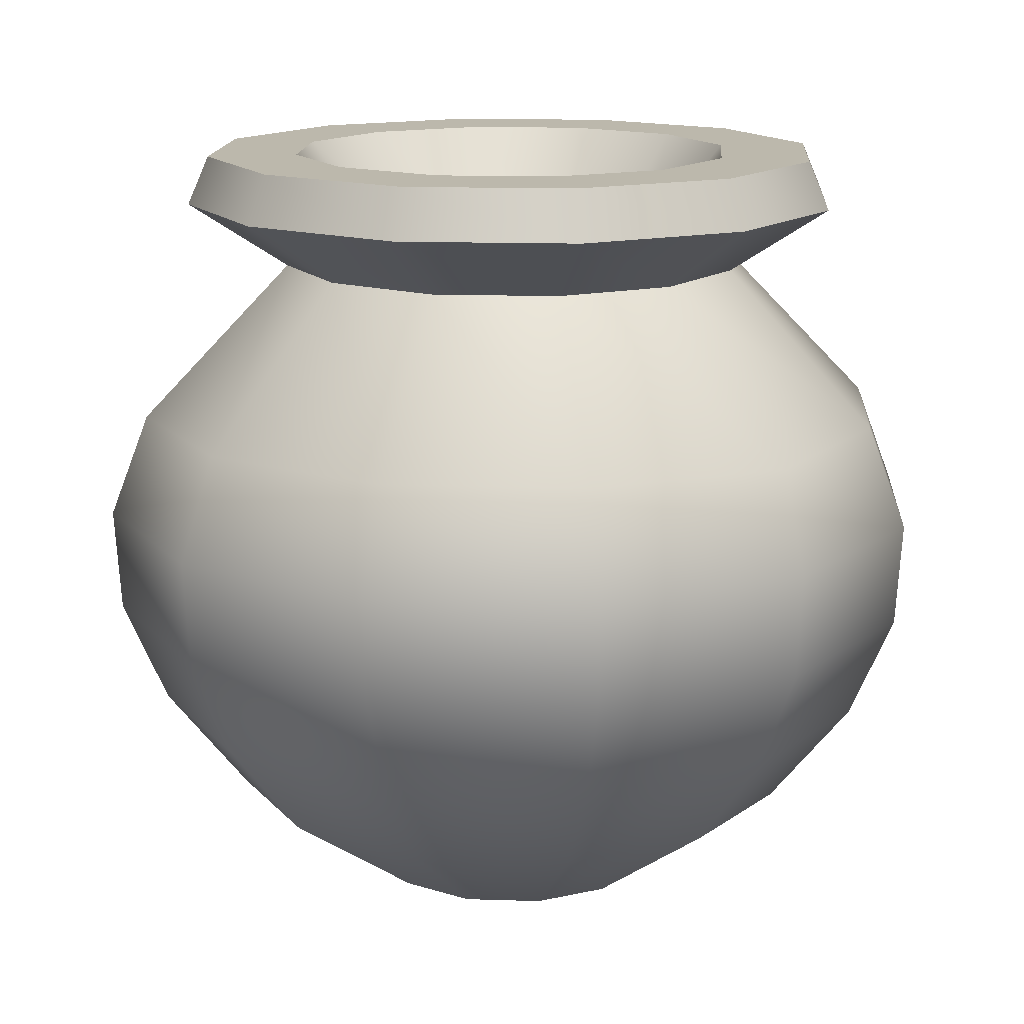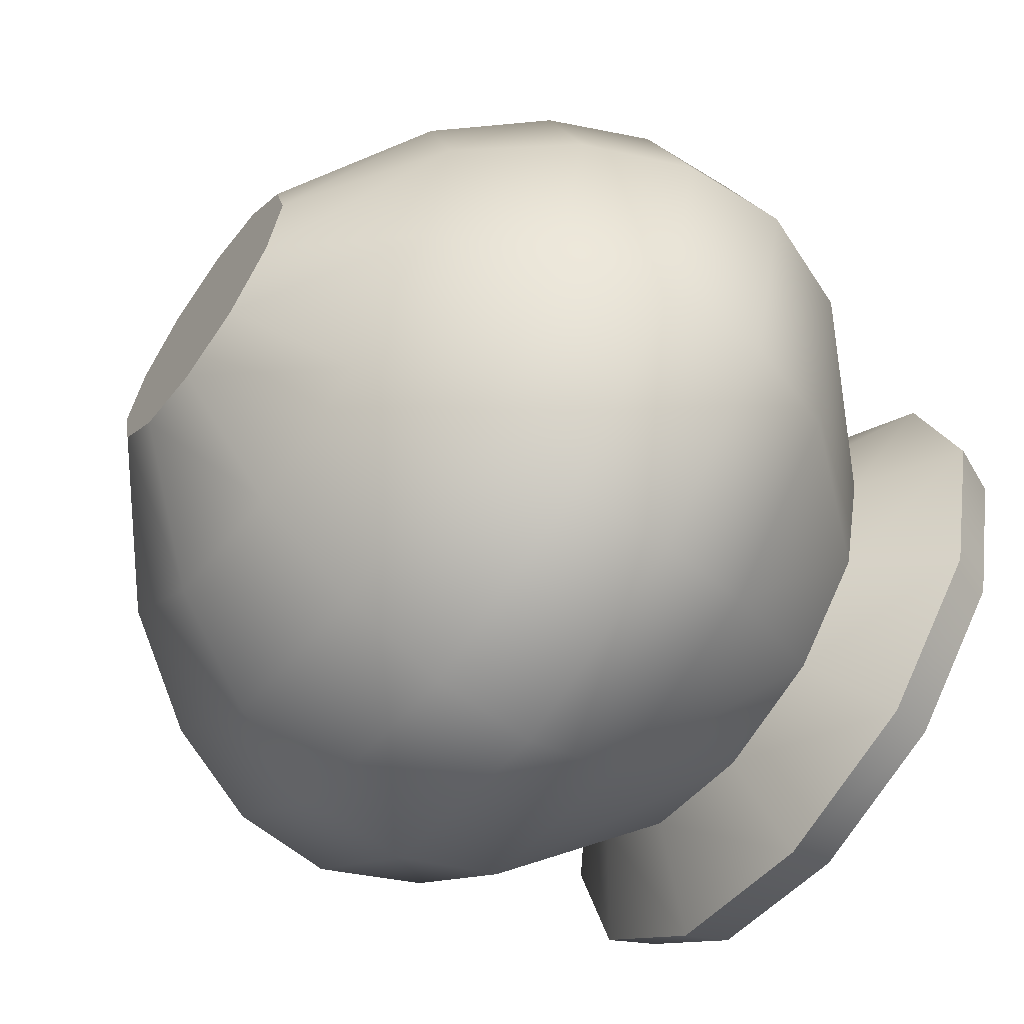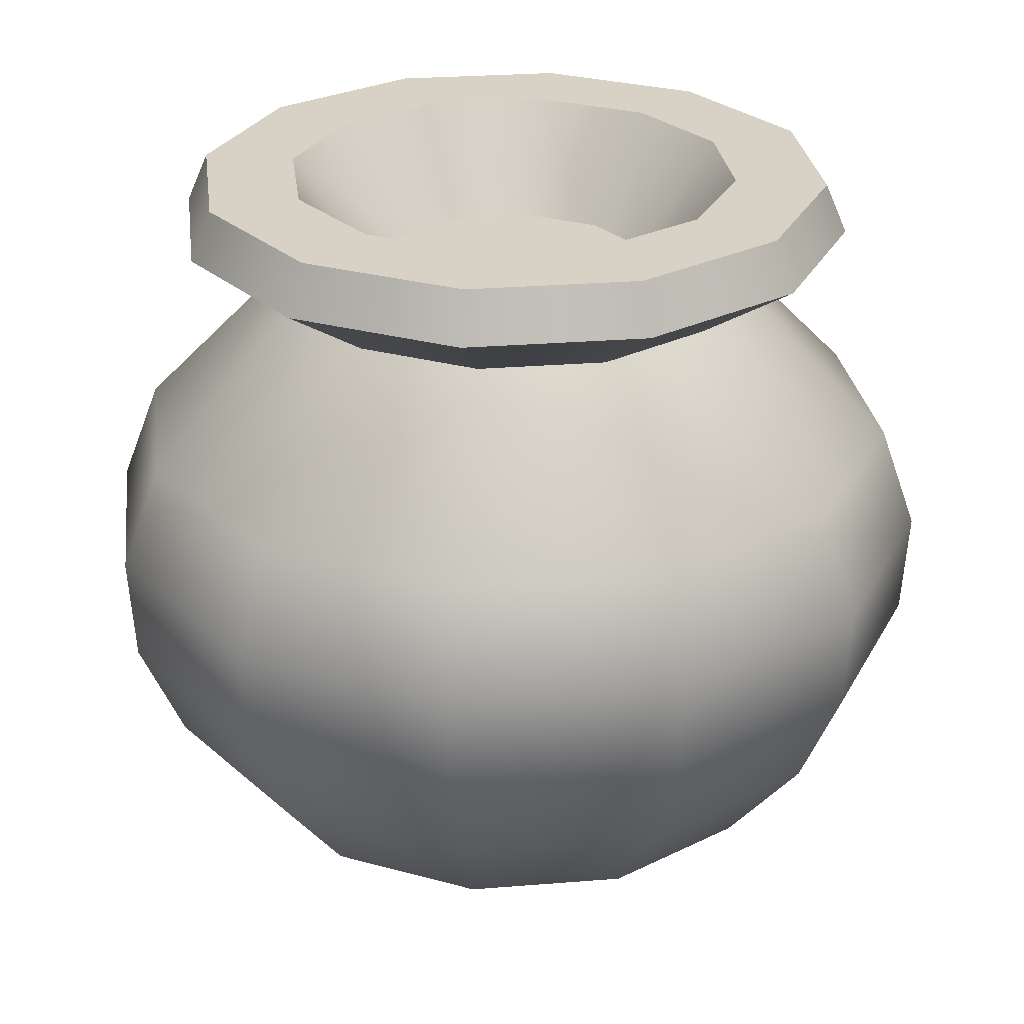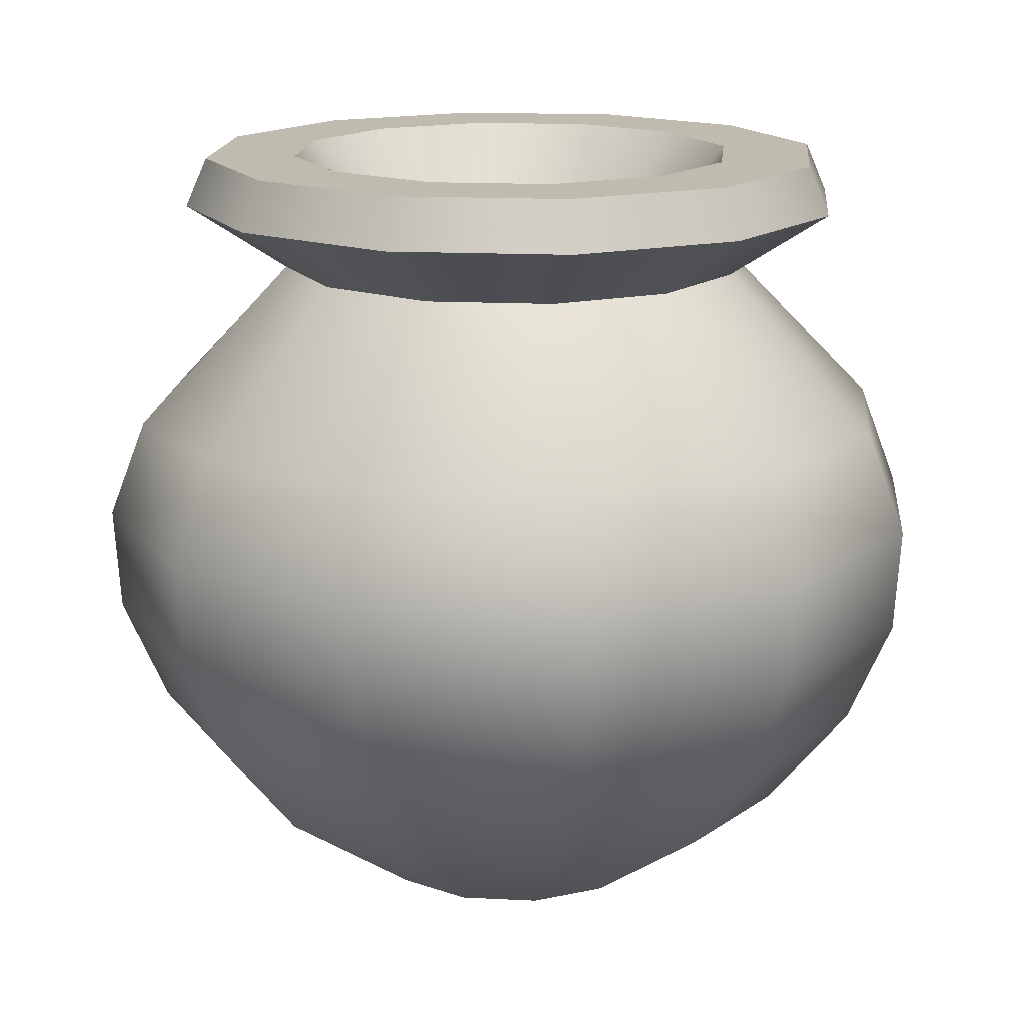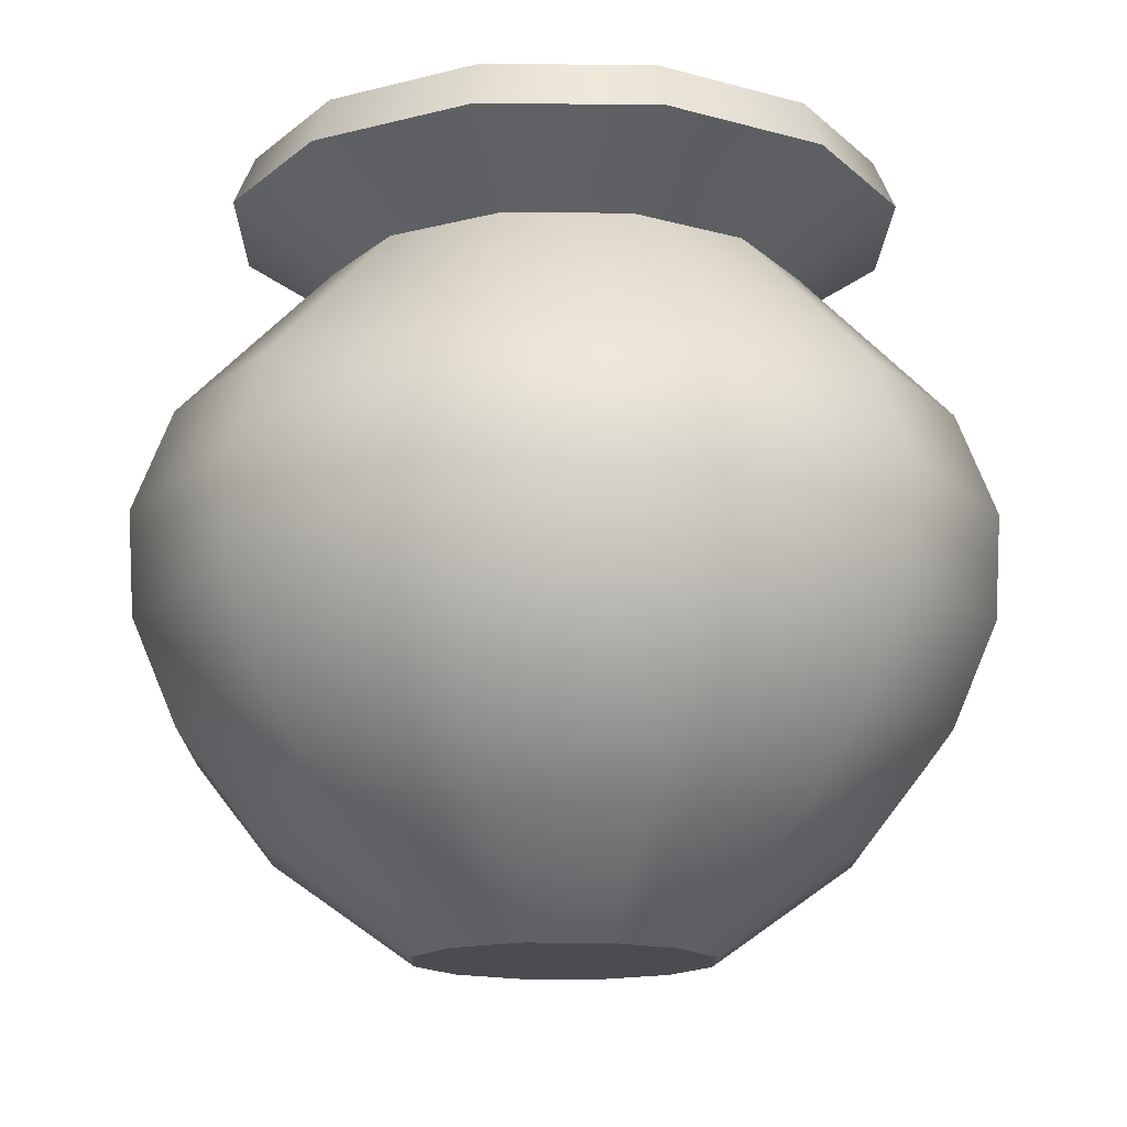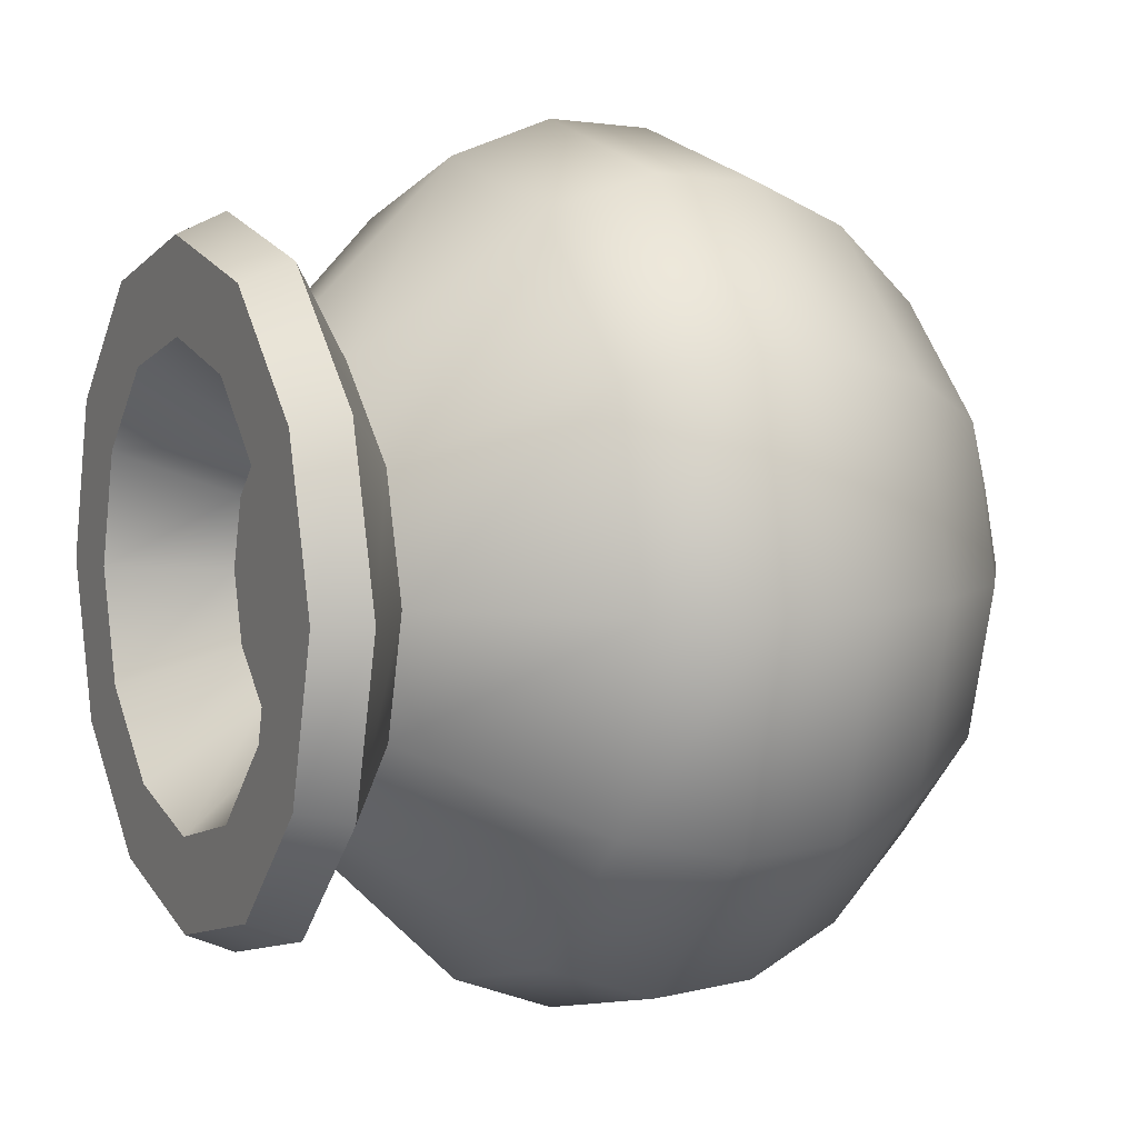
<metadata>
{"format":"obj","ext":"obj","renderer":"f3d","projection":"perspective","resolution":1024,"background":"white","views":[{"elev":14.6,"azim":-41.0,"up":"+Y"},{"elev":-61.9,"azim":54.1,"up":"+Z"},{"elev":27.6,"azim":-82.1,"up":"+Y"},{"elev":16.1,"azim":80.4,"up":"+Y"},{"elev":-14.9,"azim":14.0,"up":"+Y"},{"elev":5.9,"azim":-116.6,"up":"+Z"}]}
</metadata>
<code>
o Vase.003_Circle.006
v 2.096 4.534 1e-06
v 1.056 4.534 -1.811
v 1.821 4.534 -1.045
v 1.476 4.126 0
v 0.7461 4.126 -1.274
v 1.284 4.126 -0.7354
v 2.646 2.541 1e-06
v 1.331 2.541 -2.287
v 2.298 2.541 -1.32
v 1.211 3.171 -2.079
v 2.089 3.171 -1.2
v 2.406 3.171 1e-06
v 1.587 0.6352 -0.9098
v 0.9205 0.6352 -1.576
v 1.825 0.6352 0
v 2.331 1.27 1e-06
v 1.174 1.27 -2.014
v 2.025 1.27 -1.163
v 1.311 1.906 -2.252
v 2.263 1.906 -1.3
v 2.606 1.906 1e-06
v 0.469 0 -0.7938
v 0.8044 0 -0.4583
v 0.9219 0 0
v 0.7103 4.833 -1.212
v 1.222 4.833 -0.6996
v 1.405 4.833 0
v 0.9908 4.833 -1.698
v 1.708 4.833 -0.9801
v 1.966 4.833 0
v 0.4546 4.193 -0.769
v 0.7797 4.193 -0.444
v 0.8933 4.193 0
v 0.01068 4.534 -2.091
v 0.01068 4.126 -1.471
v 0.01068 2.541 -2.641
v 0.01068 3.171 -2.4
v 0.01068 0.6352 -1.82
v 0.01068 1.27 -2.326
v 0.01068 1.906 -2.6
v 0.01068 0 -0.9166
v 0.01068 4.833 -1.399
v 0.01068 4.833 -1.96
v 0.01068 4.193 -0.8879
v 0.005339 4.534 2.091
v 1.811 4.534 1.045
v 1.045 4.534 1.811
v 0.005339 4.126 1.471
v 1.274 4.126 0.7354
v 0.7354 4.126 1.274
v 0.005339 2.541 2.641
v 2.287 2.541 1.32
v 1.32 2.541 2.287
v 2.079 3.171 1.2
v 1.2 3.171 2.079
v 0.06595 3.143 2.418
v 0.9098 0.6352 1.576
v 1.576 0.6352 0.9098
v 0.005339 0.6352 1.82
v 0.005339 1.27 2.326
v 2.014 1.27 1.163
v 1.163 1.27 2.014
v 2.252 1.906 1.3
v 1.3 1.906 2.252
v 0.005339 1.906 2.6
v 0.7938 0 0.4583
v 0.4583 0 0.7938
v 0.005339 0 0.9166
v 1.212 4.833 0.6996
v 0.6996 4.833 1.212
v 0.005339 4.833 1.399
v 1.698 4.833 0.9801
v 0.9801 4.833 1.698
v 0.005339 4.833 1.96
v 0.769 4.193 0.444
v 0.444 4.193 0.769
v 0.005339 4.193 0.8879
v 0.008009 0 0
v 0.008009 4.193 0
v -2.08 4.534 -0
v -1.035 4.534 1.811
v -1.8 4.534 1.045
v -1.46 4.126 -0
v -0.7247 4.126 1.274
v -1.263 4.126 0.7354
v -2.63 2.541 -0
v -1.31 2.541 2.287
v -2.276 2.541 1.32
v -1.189 3.171 2.079
v -2.068 3.171 1.2
v -2.39 3.171 -0
v -1.565 0.6352 0.9098
v -0.8991 0.6352 1.576
v -1.809 0.6352 -0
v -2.315 1.27 -0
v -1.152 1.27 2.014
v -2.004 1.27 1.163
v -1.289 1.906 2.252
v -2.241 1.906 1.3
v -2.59 1.906 -0
v -0.4476 0 0.7938
v -0.7831 0 0.4583
v -0.9059 0 -0
v -0.6889 4.833 1.212
v -1.201 4.833 0.6996
v -1.389 4.833 -0
v -0.9694 4.833 1.698
v -1.687 4.833 0.9801
v -1.95 4.833 -0
v -0.4333 4.193 0.769
v -0.7583 4.193 0.444
v -0.8773 4.193 -0
v -1.8 4.534 -1.045
v -1.035 4.534 -1.811
v -1.263 4.126 -0.7354
v -0.7247 4.126 -1.274
v -2.276 2.541 -1.32
v -1.31 2.541 -2.287
v -2.068 3.171 -1.2
v -1.189 3.171 -2.079
v -0.8991 0.6352 -1.576
v -1.565 0.6352 -0.9098
v -2.004 1.27 -1.163
v -1.152 1.27 -2.014
v -2.241 1.906 -1.3
v -1.289 1.906 -2.252
v -0.7831 0 -0.4583
v -0.4476 0 -0.7938
v -1.201 4.833 -0.6996
v -0.6889 4.833 -1.212
v -1.687 4.833 -0.9801
v -0.9694 4.833 -1.698
v -0.7583 4.193 -0.444
v -0.4333 4.193 -0.769
f 34 43 28 2
f 2 28 29 3
f 3 29 30 1
f 6 3 1 4
f 5 2 3 6
f 35 34 2 5
f 37 35 5 10
f 10 5 6 11
f 11 6 4 12
f 20 9 7 21
f 19 8 9 20
f 40 36 8 19
f 23 13 15 24
f 9 11 12 7
f 8 10 11 9
f 36 37 10 8
f 41 38 14 22
f 22 14 13 23
f 38 39 17 14
f 14 17 18 13
f 13 18 16 15
f 39 40 19 17
f 17 19 20 18
f 18 20 21 16
f 78 41 22
f 78 22 23
f 78 23 24
f 79 31 44
f 79 32 31
f 79 33 32
f 25 28 43 42
f 26 29 28 25
f 27 30 29 26
f 31 25 42 44
f 32 26 25 31
f 33 27 26 32
f 1 30 72 46
f 46 72 73 47
f 47 73 74 45
f 50 47 45 48
f 49 46 47 50
f 4 1 46 49
f 12 4 49 54
f 54 49 50 55
f 55 50 48 56
f 64 53 51 65
f 63 52 53 64
f 21 7 52 63
f 67 57 59 68
f 53 55 56 51
f 52 54 55 53
f 7 12 54 52
f 24 15 58 66
f 66 58 57 67
f 15 16 61 58
f 58 61 62 57
f 57 62 60 59
f 16 21 63 61
f 61 63 64 62
f 62 64 65 60
f 78 24 66
f 78 66 67
f 78 67 68
f 79 75 33
f 79 76 75
f 79 77 76
f 69 72 30 27
f 70 73 72 69
f 71 74 73 70
f 75 69 27 33
f 76 70 69 75
f 77 71 70 76
f 45 74 107 81
f 81 107 108 82
f 82 108 109 80
f 85 82 80 83
f 84 81 82 85
f 48 45 81 84
f 56 48 84 89
f 89 84 85 90
f 90 85 83 91
f 99 88 86 100
f 98 87 88 99
f 65 51 87 98
f 102 92 94 103
f 88 90 91 86
f 87 89 90 88
f 51 56 89 87
f 68 59 93 101
f 101 93 92 102
f 59 60 96 93
f 93 96 97 92
f 92 97 95 94
f 60 65 98 96
f 96 98 99 97
f 97 99 100 95
f 78 68 101
f 78 101 102
f 78 102 103
f 79 110 77
f 79 111 110
f 79 112 111
f 104 107 74 71
f 105 108 107 104
f 106 109 108 105
f 110 104 71 77
f 111 105 104 110
f 112 106 105 111
f 80 109 131 113
f 113 131 132 114
f 114 132 43 34
f 116 114 34 35
f 115 113 114 116
f 83 80 113 115
f 91 83 115 119
f 119 115 116 120
f 120 116 35 37
f 126 118 36 40
f 125 117 118 126
f 100 86 117 125
f 128 121 38 41
f 118 120 37 36
f 117 119 120 118
f 86 91 119 117
f 103 94 122 127
f 127 122 121 128
f 94 95 123 122
f 122 123 124 121
f 121 124 39 38
f 95 100 125 123
f 123 125 126 124
f 124 126 40 39
f 78 103 127
f 78 127 128
f 78 128 41
f 79 133 112
f 79 134 133
f 79 44 134
f 129 131 109 106
f 130 132 131 129
f 42 43 132 130
f 133 129 106 112
f 134 130 129 133
f 44 42 130 134

</code>
